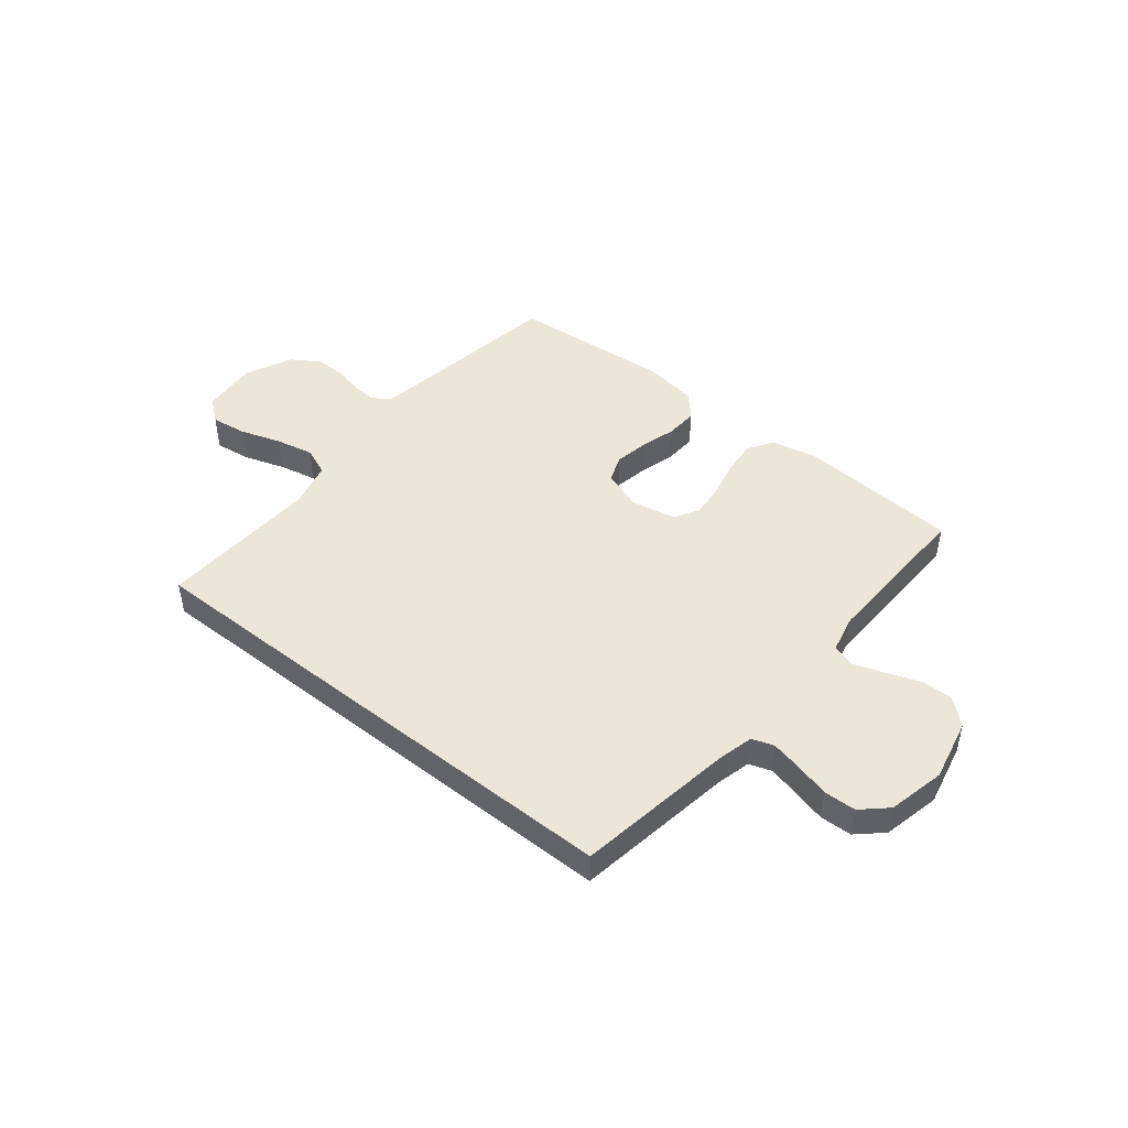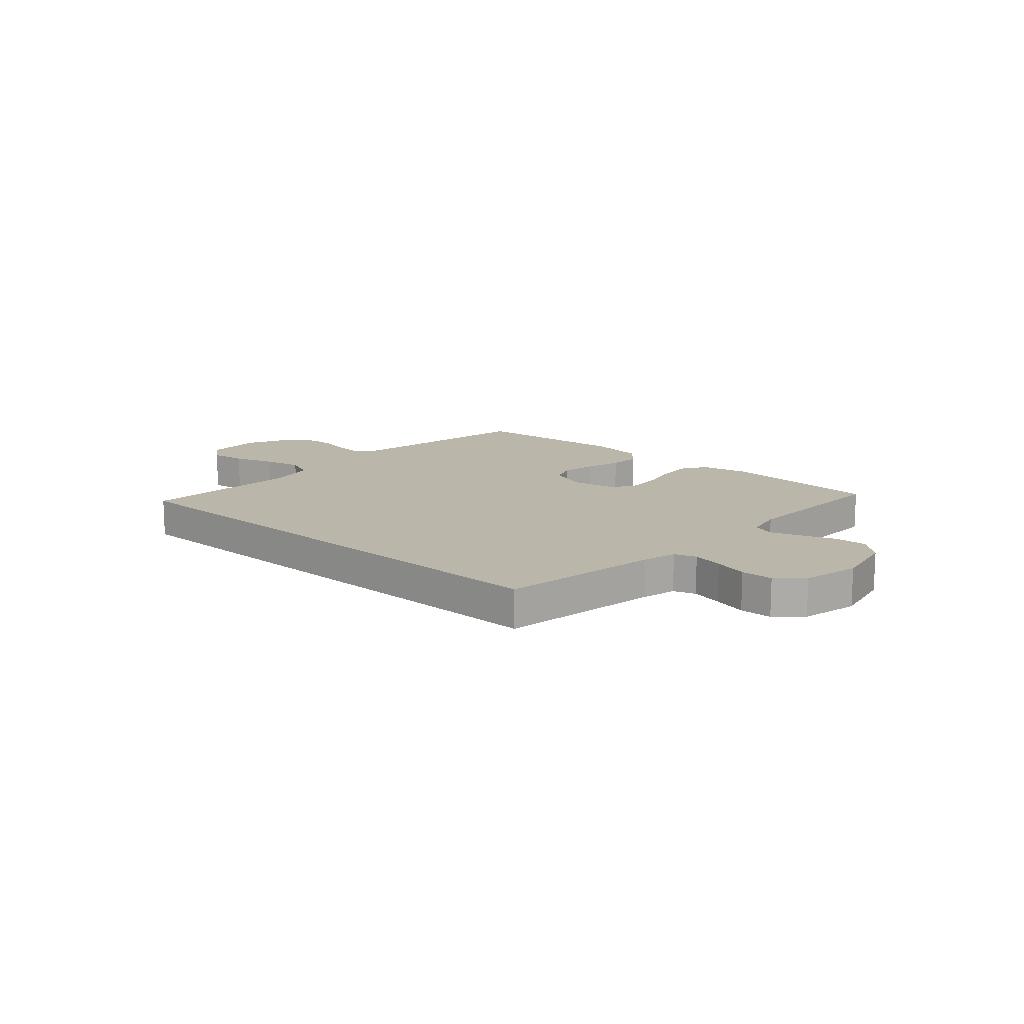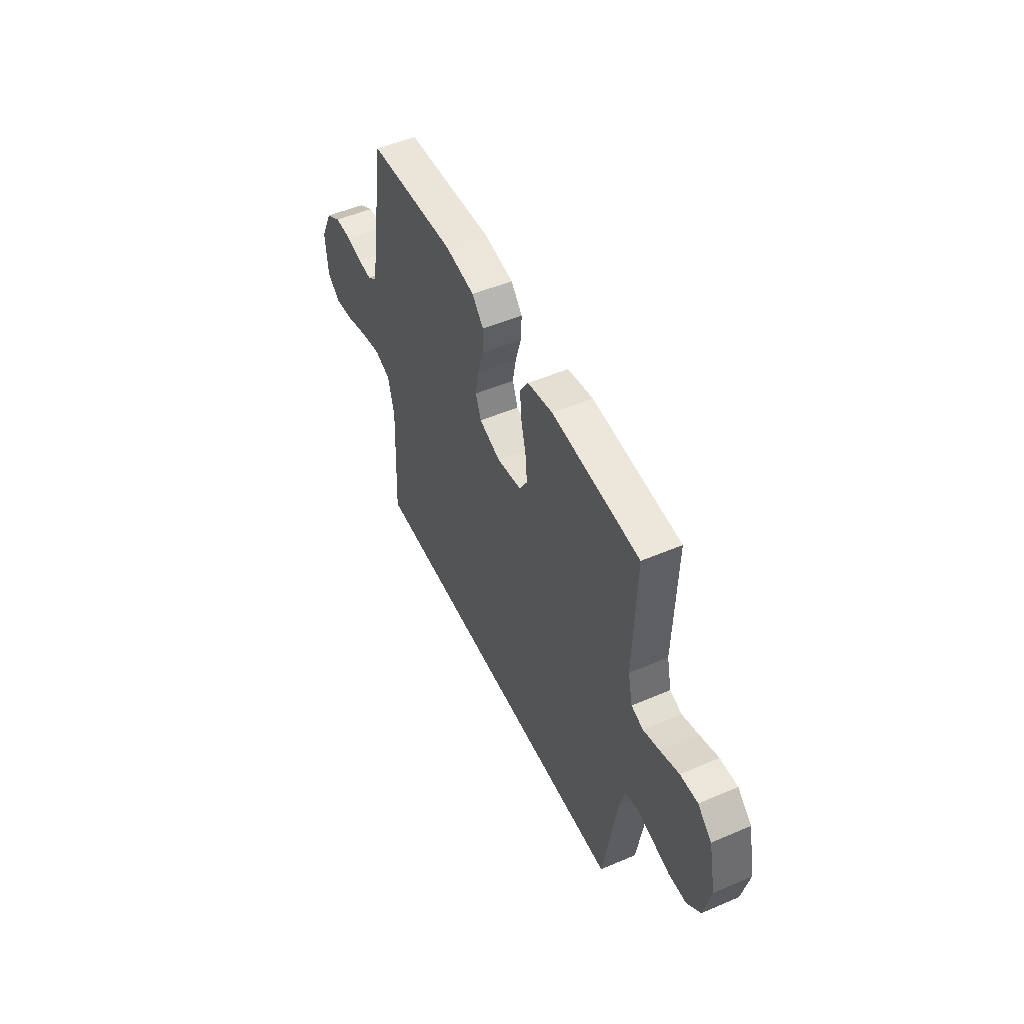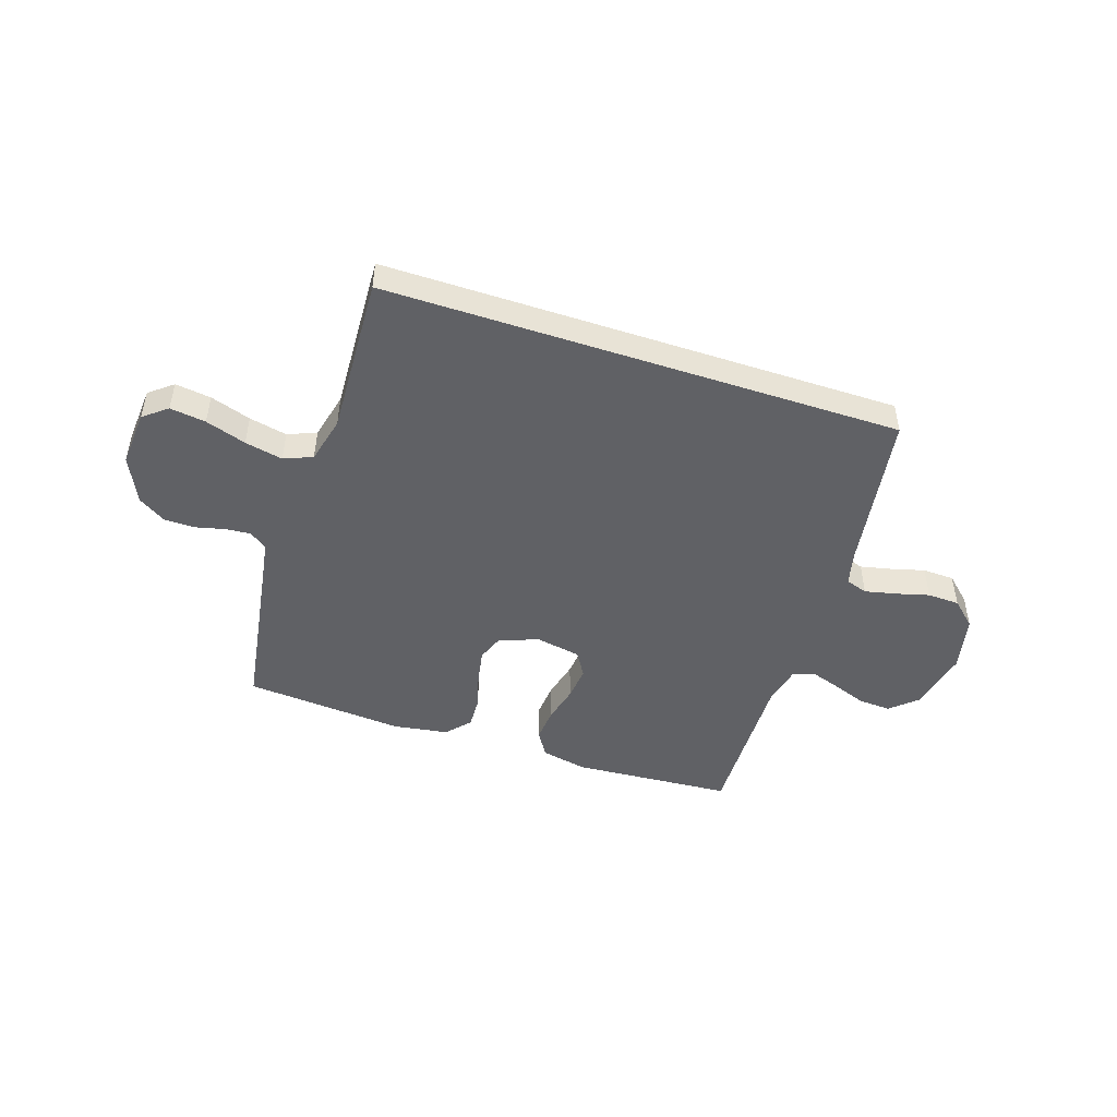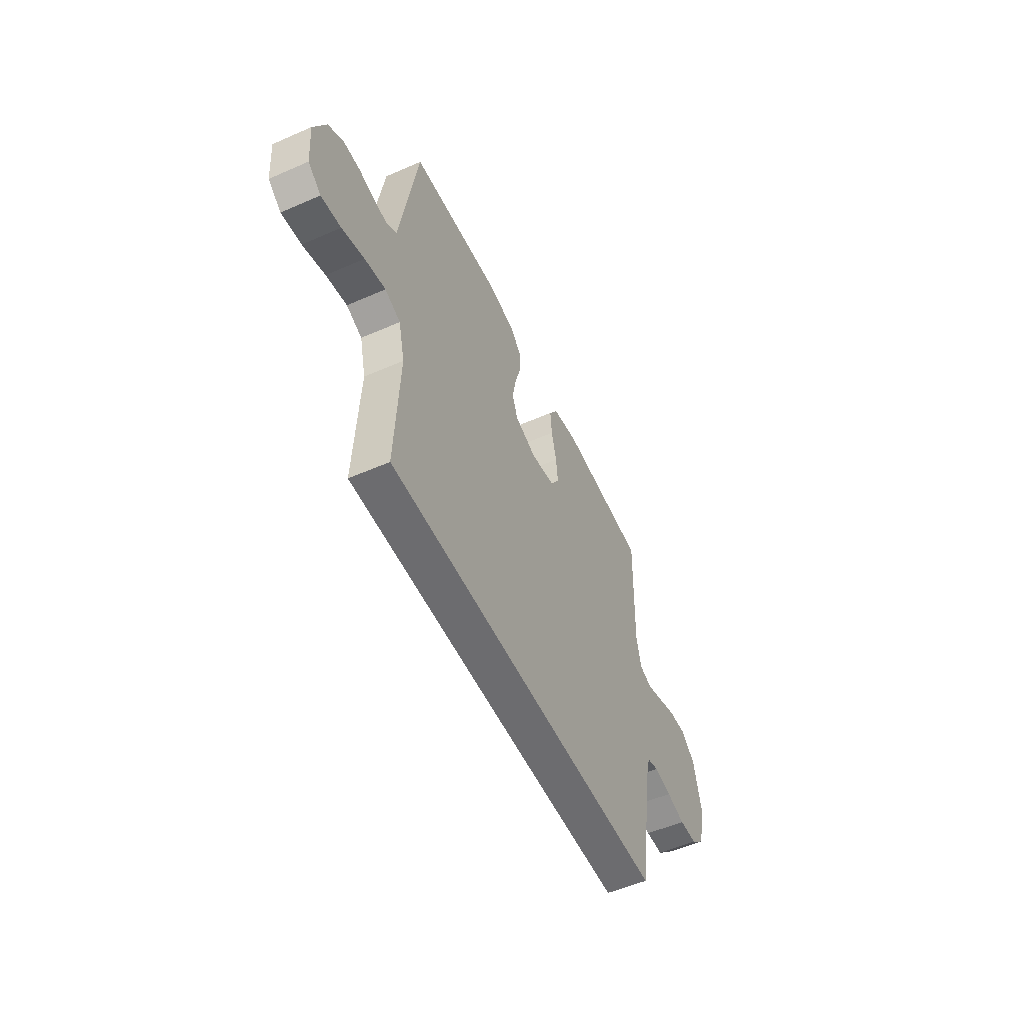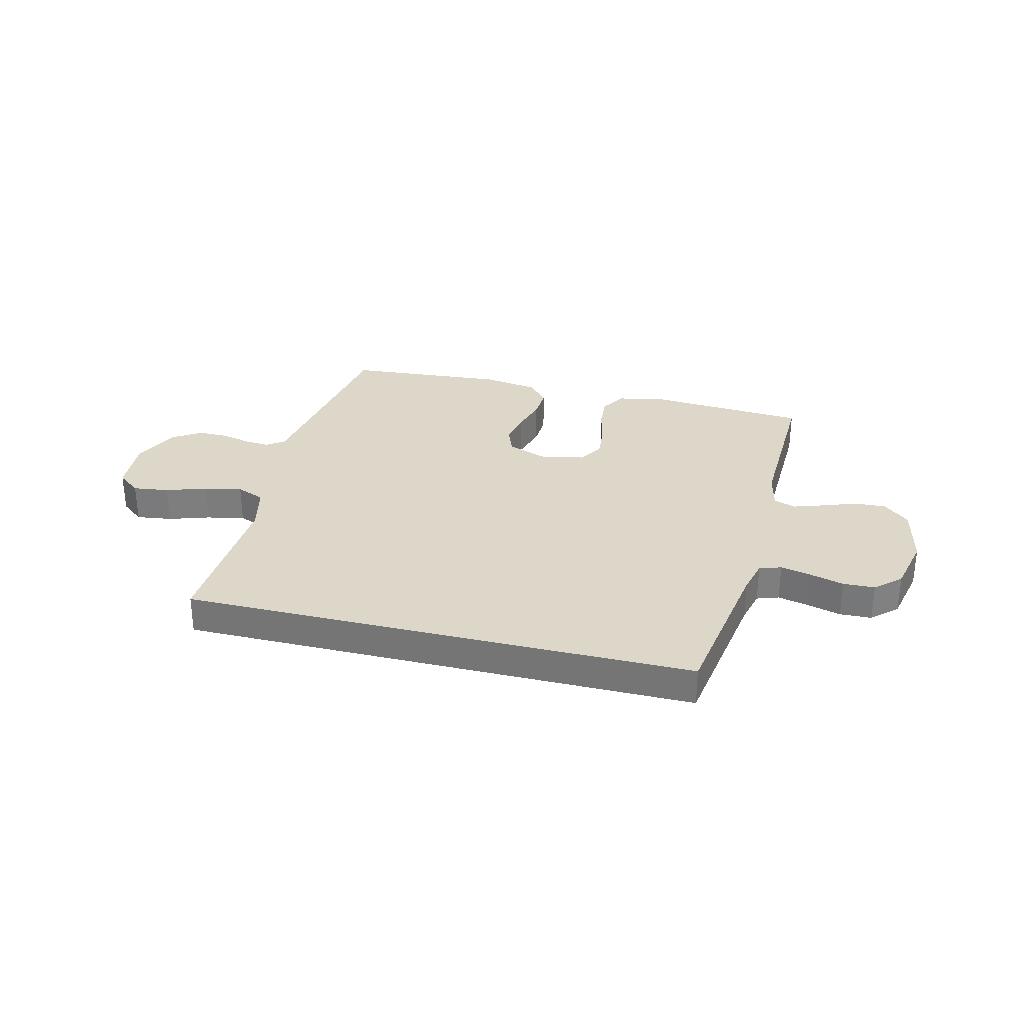
<metadata>
{"format":"obj","ext":"obj","renderer":"f3d","projection":"perspective","resolution":1024,"background":"white","views":[{"elev":46.4,"azim":-141.2,"up":"+Y"},{"elev":13.8,"azim":-138.0,"up":"+Y"},{"elev":51.0,"azim":-115.0,"up":"+Z"},{"elev":-47.8,"azim":161.6,"up":"+Y"},{"elev":-53.8,"azim":115.0,"up":"+Z"},{"elev":30.9,"azim":-166.1,"up":"+Y"}]}
</metadata>
<code>
v -0.5 0.07 0.5
v -0.2 0.07 0.521
v -0.113 0.07 0.503
v -0.084 0.07 0.456
v -0.089 0.07 0.392
v -0.106 0.07 0.322
v -0.112 0.07 0.258
v -0.084 0.07 0.212
v 0 0.07 0.196
v 0.074 0.07 0.223
v 0.093 0.07 0.273
v 0.081 0.07 0.337
v 0.062 0.07 0.404
v 0.059 0.07 0.464
v 0.098 0.07 0.508
v 0.2 0.07 0.524
v 0.5 0.07 0.5
v 0.548 0.07 0.2
v 0.56 0.07 0.127
v 0.593 0.07 0.103
v 0.64 0.07 0.107
v 0.694 0.07 0.12
v 0.751 0.07 0.12
v 0.803 0.07 0.087
v 0.844 0.07 0
v 0.836 0.07 -0.105
v 0.792 0.07 -0.14
v 0.725 0.07 -0.131
v 0.649 0.07 -0.106
v 0.578 0.07 -0.091
v 0.525 0.07 -0.113
v 0.504 0.07 -0.2
v 0.519 0.07 -0.5
v -0.445 0.07 -0.5
v -0.492 0.07 -0.2
v -0.508 0.07 -0.136
v -0.549 0.07 -0.122
v -0.607 0.07 -0.135
v -0.67 0.07 -0.152
v -0.73 0.07 -0.15
v -0.777 0.07 -0.107
v -0.801 0.07 0
v -0.776 0.07 0.117
v -0.728 0.07 0.16
v -0.668 0.07 0.157
v -0.605 0.07 0.134
v -0.548 0.07 0.115
v -0.507 0.07 0.129
v -0.491 0.07 0.2
v -0.5 0 0.5
v -0.2 0 0.521
v -0.113 0 0.503
v -0.084 0 0.456
v -0.089 0 0.392
v -0.106 0 0.322
v -0.112 0 0.258
v -0.084 0 0.212
v 0 0 0.196
v 0.074 0 0.223
v 0.093 0 0.273
v 0.081 0 0.337
v 0.062 0 0.404
v 0.059 0 0.464
v 0.098 0 0.508
v 0.2 0 0.524
v 0.5 0 0.5
v 0.548 0 0.2
v 0.56 0 0.127
v 0.593 0 0.103
v 0.64 0 0.107
v 0.694 0 0.12
v 0.751 0 0.12
v 0.803 0 0.087
v 0.844 0 0
v 0.836 0 -0.105
v 0.792 0 -0.14
v 0.725 0 -0.131
v 0.649 0 -0.106
v 0.578 0 -0.091
v 0.525 0 -0.113
v 0.504 0 -0.2
v 0.519 0 -0.5
v -0.445 0 -0.5
v -0.492 0 -0.2
v -0.508 0 -0.136
v -0.549 0 -0.122
v -0.607 0 -0.135
v -0.67 0 -0.152
v -0.73 0 -0.15
v -0.777 0 -0.107
v -0.801 0 0
v -0.776 0 0.117
v -0.728 0 0.16
v -0.668 0 0.157
v -0.605 0 0.134
v -0.548 0 0.115
v -0.507 0 0.129
v -0.491 0 0.2
f 44 45 46
f 43 44 46
f 42 43 46
f 41 42 46
f 40 41 46
f 39 40 46
f 38 39 46
f 37 38 46 47
f 36 37 47 48
f 32 33 34 35
f 36 48 49
f 35 36 49
f 32 35 49
f 31 32 49
f 27 28 29
f 26 27 29
f 25 26 29
f 24 25 29
f 23 24 29
f 22 23 29
f 21 22 29
f 20 21 29 30
f 30 31 49
f 20 30 49
f 19 20 49
f 16 17 18
f 15 16 18
f 14 15 18
f 13 14 18
f 12 13 18
f 11 12 18 19
f 4 5 6
f 3 4 6
f 2 3 6
f 1 2 6
f 49 1 6
f 49 6 7
f 10 11 19
f 9 10 19
f 9 19 49
f 8 9 49
f 7 8 49
f 95 94 93
f 95 93 92
f 95 92 91
f 95 91 90
f 95 90 89
f 95 89 88
f 95 88 87
f 96 95 87 86
f 97 96 86 85
f 84 83 82 81
f 98 97 85
f 98 85 84
f 98 84 81
f 98 81 80
f 78 77 76
f 78 76 75
f 78 75 74
f 78 74 73
f 78 73 72
f 78 72 71
f 78 71 70
f 79 78 70 69
f 98 80 79
f 98 79 69
f 98 69 68
f 67 66 65
f 67 65 64
f 67 64 63
f 67 63 62
f 67 62 61
f 68 67 61 60
f 55 54 53
f 55 53 52
f 55 52 51
f 55 51 50
f 55 50 98
f 56 55 98
f 68 60 59
f 68 59 58
f 98 68 58
f 98 58 57
f 98 57 56
f 1 50 51 2
f 2 51 52 3
f 3 52 53 4
f 4 53 54 5
f 5 54 55 6
f 6 55 56 7
f 7 56 57 8
f 8 57 58 9
f 9 58 59 10
f 10 59 60 11
f 11 60 61 12
f 12 61 62 13
f 13 62 63 14
f 14 63 64 15
f 15 64 65 16
f 16 65 66 17
f 17 66 67 18
f 18 67 68 19
f 19 68 69 20
f 20 69 70 21
f 21 70 71 22
f 22 71 72 23
f 23 72 73 24
f 24 73 74 25
f 25 74 75 26
f 26 75 76 27
f 27 76 77 28
f 28 77 78 29
f 29 78 79 30
f 30 79 80 31
f 31 80 81 32
f 32 81 82 33
f 33 82 83 34
f 34 83 84 35
f 35 84 85 36
f 36 85 86 37
f 37 86 87 38
f 38 87 88 39
f 39 88 89 40
f 40 89 90 41
f 41 90 91 42
f 42 91 92 43
f 43 92 93 44
f 44 93 94 45
f 45 94 95 46
f 46 95 96 47
f 47 96 97 48
f 48 97 98 49
f 49 98 50 1

</code>
